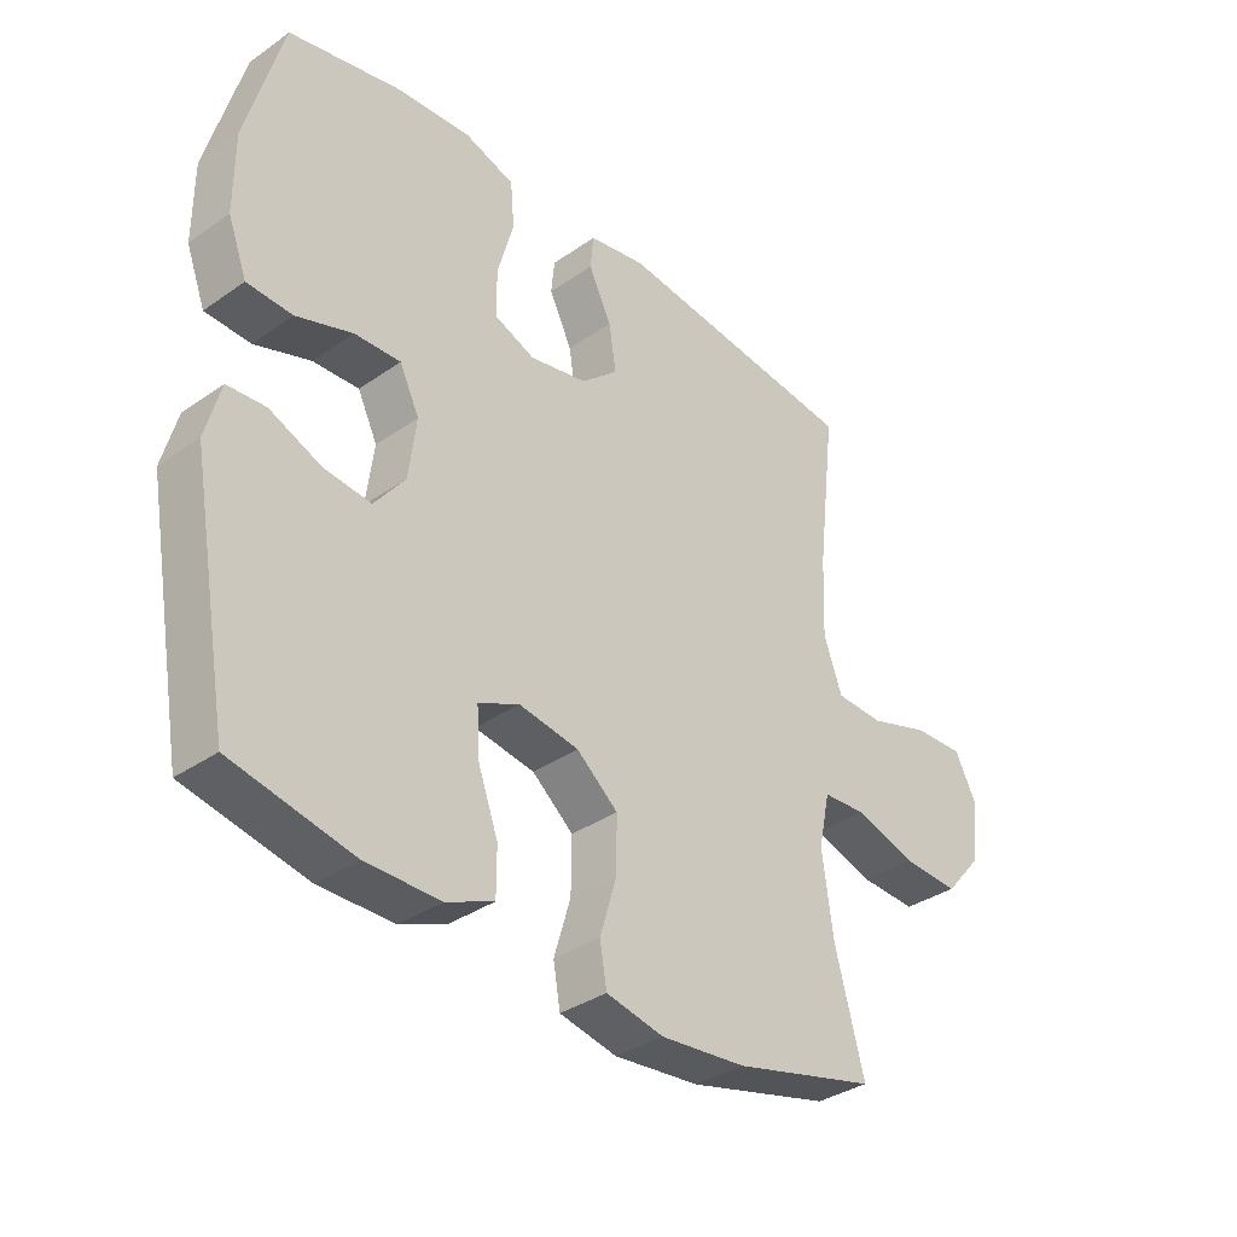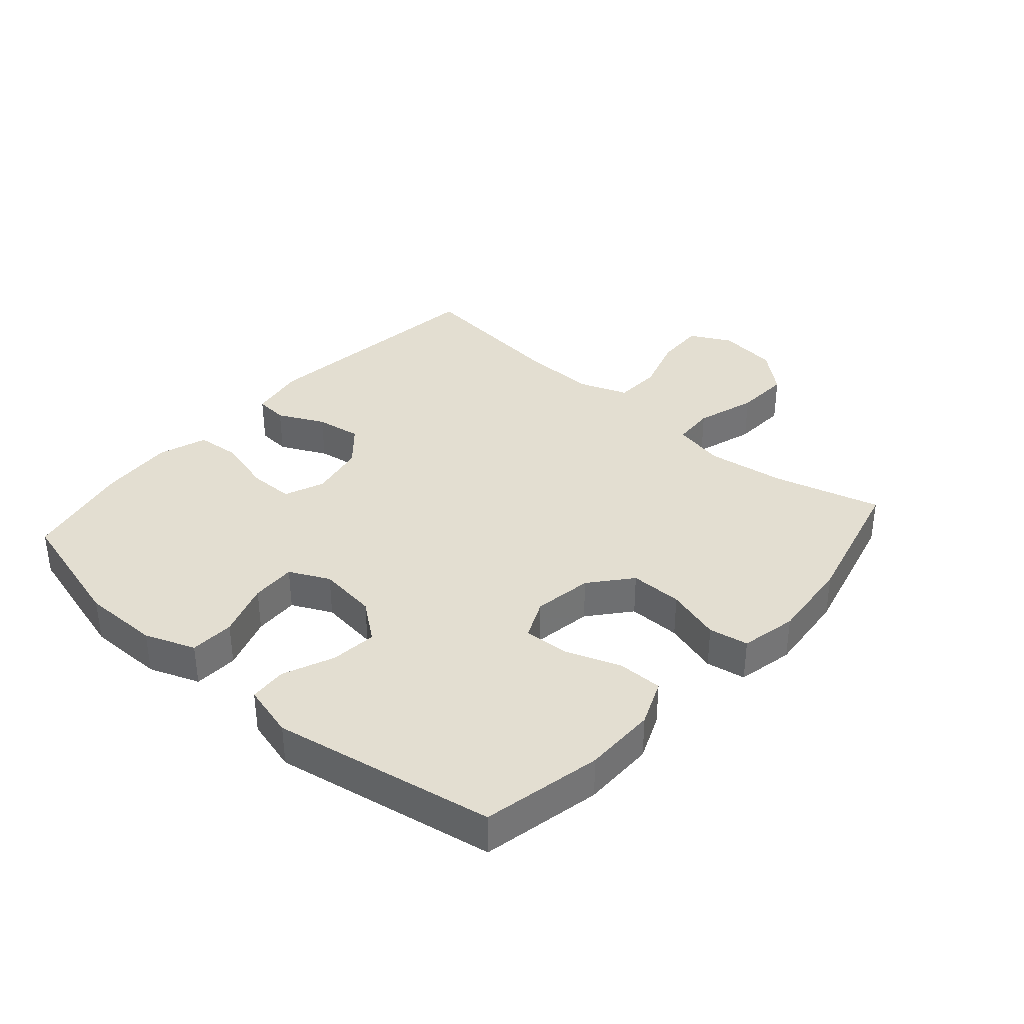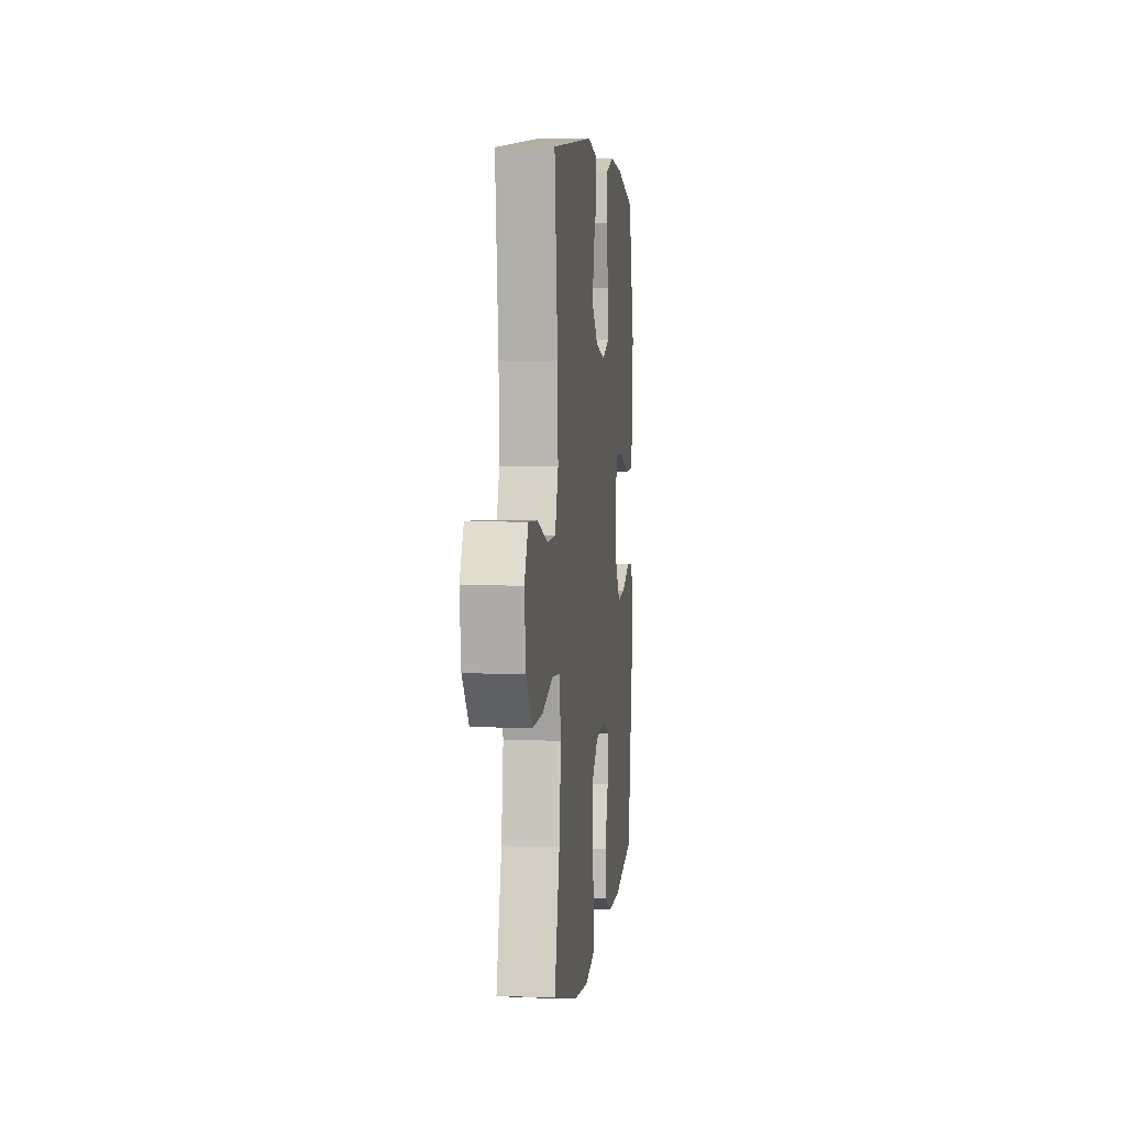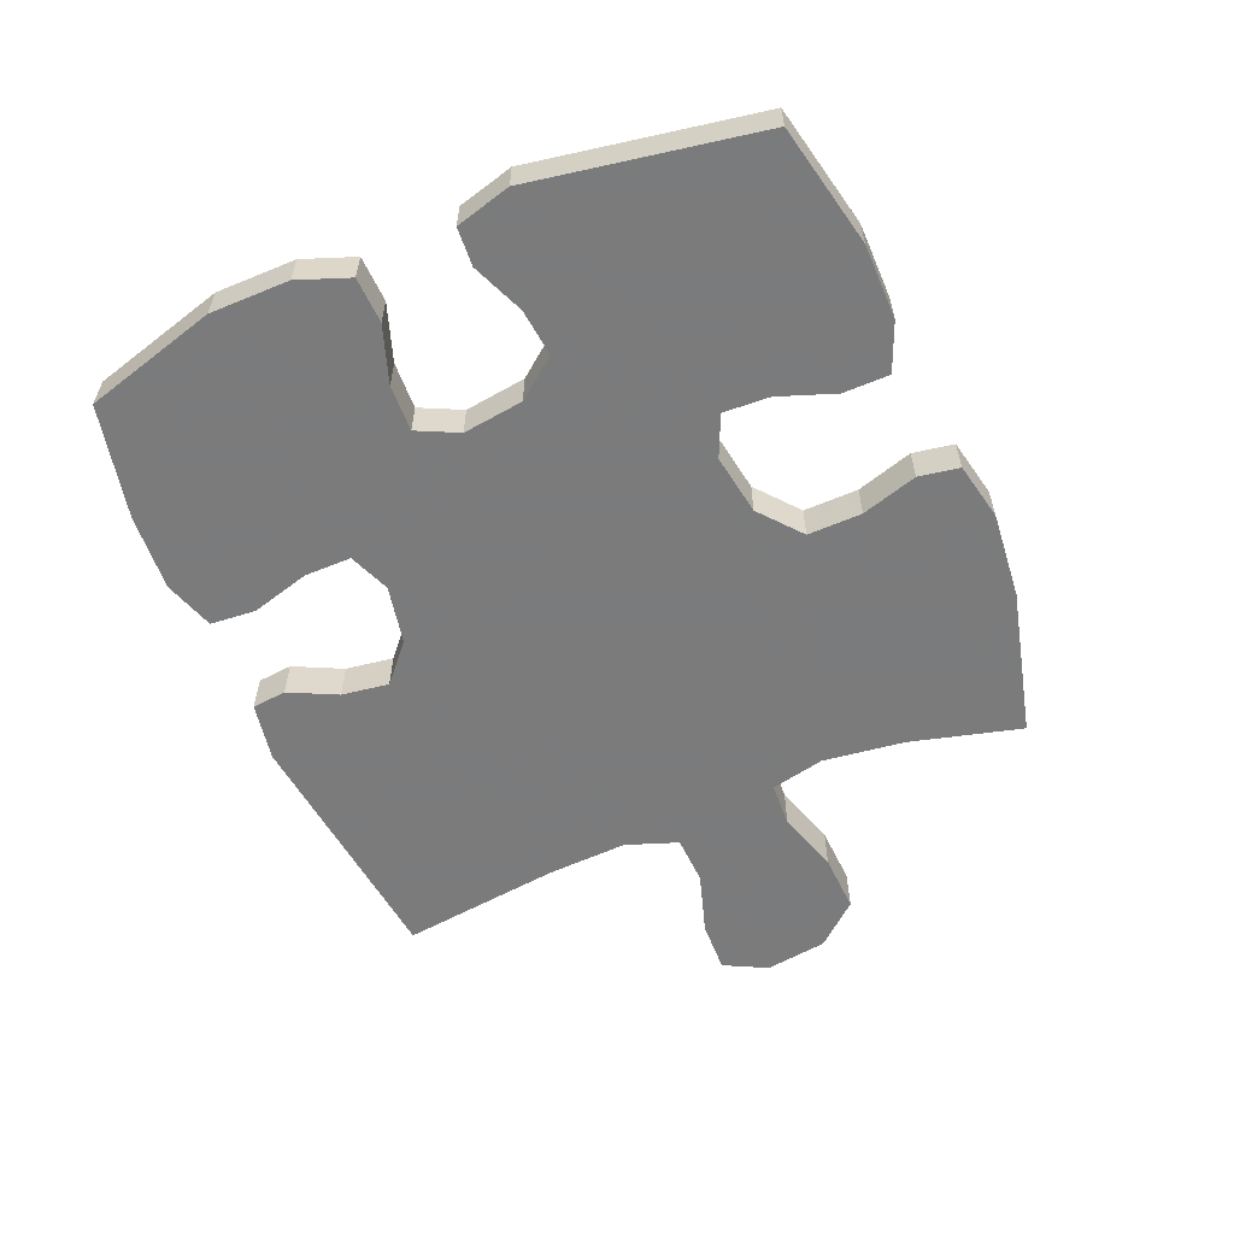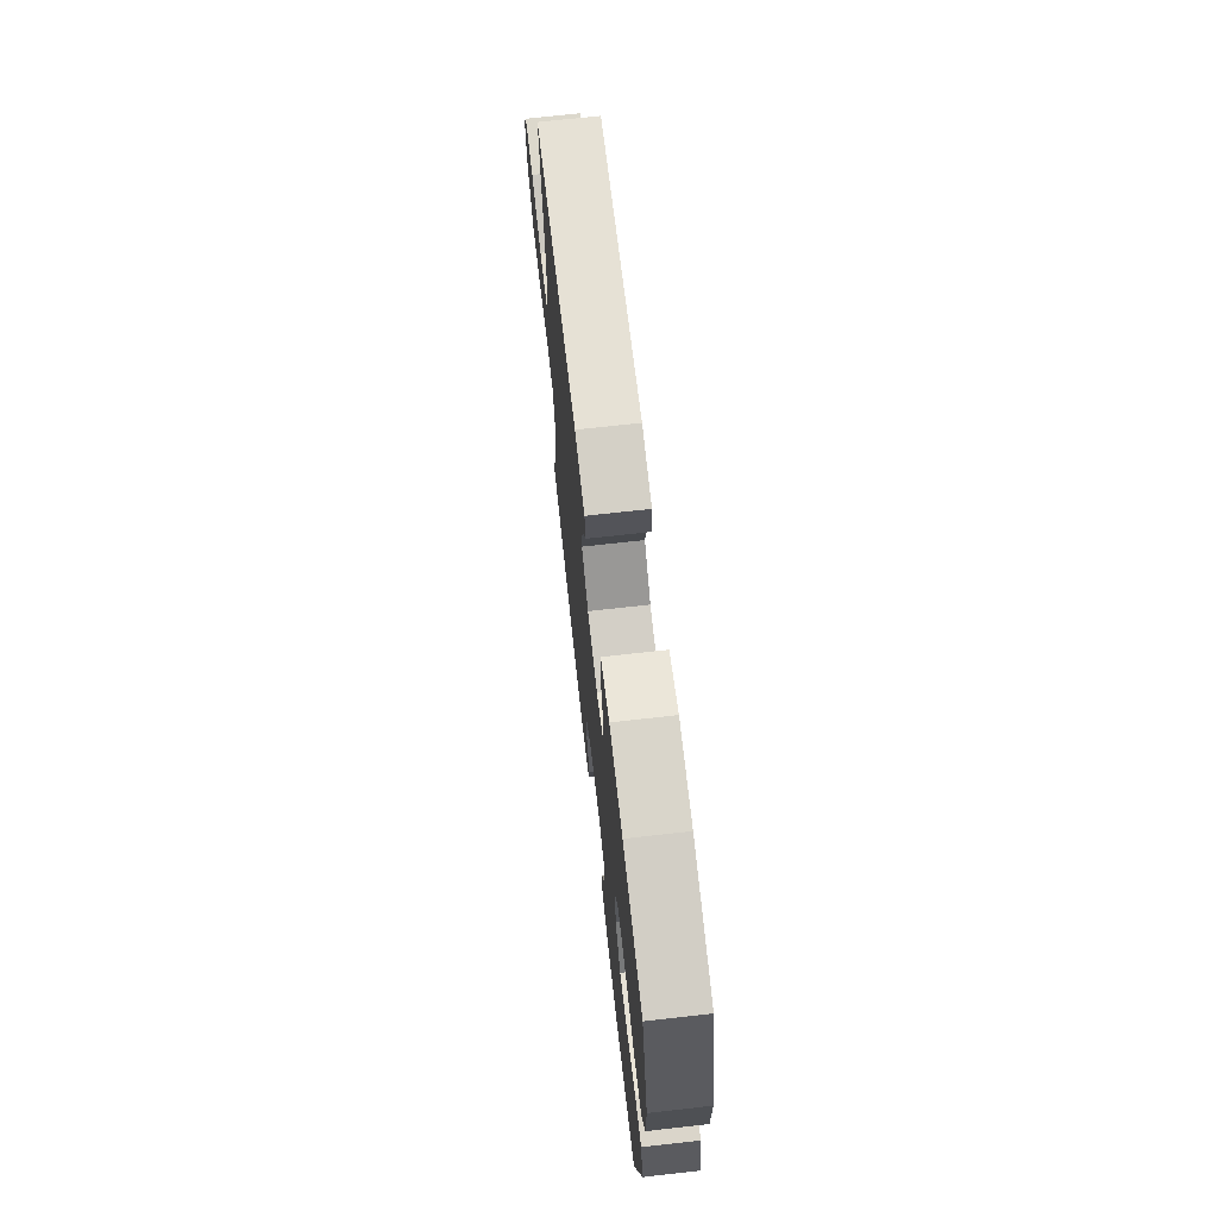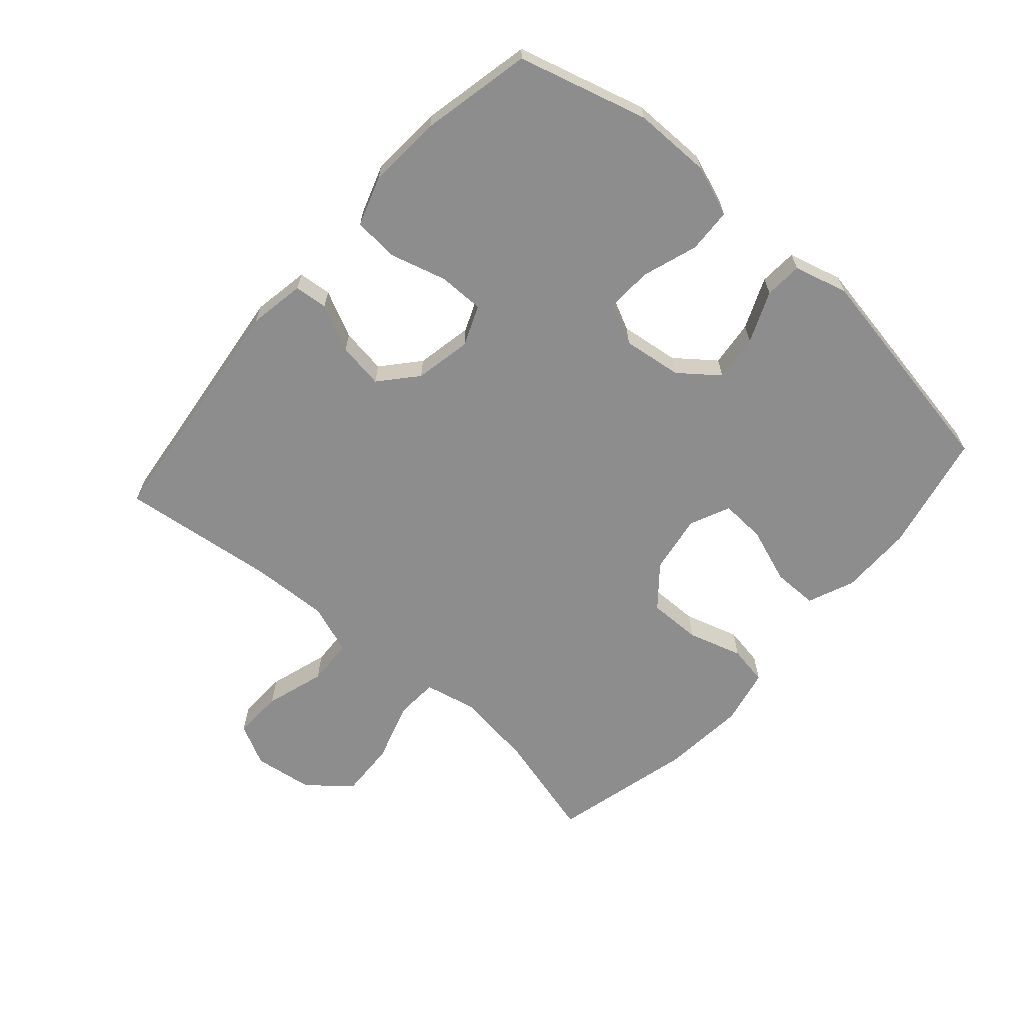
<metadata>
{"format":"obj","ext":"obj","renderer":"f3d","projection":"perspective","resolution":1024,"background":"white","views":[{"elev":-35.1,"azim":132.8,"up":"+Z"},{"elev":36.0,"azim":131.3,"up":"+Y"},{"elev":4.2,"azim":-83.5,"up":"+Z"},{"elev":-58.4,"azim":113.0,"up":"+Y"},{"elev":70.6,"azim":83.6,"up":"+Z"},{"elev":-64.7,"azim":48.8,"up":"+Y"}]}
</metadata>
<code>
v 0.5 0.07 0.5
v 0.557 0.07 0.294
v 0.557 0.07 0.171
v 0.527 0.07 0.091
v 0.456 0.07 0.088
v 0.368 0.07 0.118
v 0.296 0.07 0.121
v 0.265 0.07 0.057
v 0.277 0.07 -0.037
v 0.325 0.07 -0.099
v 0.399 0.07 -0.091
v 0.48 0.07 -0.057
v 0.54 0.07 -0.061
v 0.563 0.07 -0.147
v 0.5 0.07 -0.5
v 0.31 0.07 -0.54
v 0.194 0.07 -0.54
v 0.12 0.07 -0.509
v 0.12 0.07 -0.437
v 0.152 0.07 -0.349
v 0.156 0.07 -0.277
v 0.092 0.07 -0.248
v -0.002 0.07 -0.263
v -0.067 0.07 -0.317
v -0.066 0.07 -0.401
v -0.04 0.07 -0.488
v -0.051 0.07 -0.551
v -0.141 0.07 -0.57
v -0.275 0.07 -0.557
v -0.5 0.07 -0.5
v -0.454 0.07 -0.328
v -0.437 0.07 -0.202
v -0.455 0.07 -0.119
v -0.523 0.07 -0.115
v -0.619 0.07 -0.145
v -0.708 0.07 -0.149
v -0.765 0.07 -0.083
v -0.778 0.07 0.013
v -0.744 0.07 0.079
v -0.665 0.07 0.076
v -0.57 0.07 0.046
v -0.495 0.07 0.049
v -0.466 0.07 0.129
v -0.471 0.07 0.253
v -0.5 0.07 0.5
v -0.112 0.07 0.545
v -0.022 0.07 0.529
v -0.017 0.07 0.476
v -0.053 0.07 0.402
v -0.064 0.07 0.329
v -0.006 0.07 0.278
v 0.084 0.07 0.26
v 0.148 0.07 0.286
v 0.148 0.07 0.359
v 0.123 0.07 0.449
v 0.129 0.07 0.52
v 0.207 0.07 0.546
v 0.325 0.07 0.538
v 0.5 0 0.5
v 0.557 0 0.294
v 0.557 0 0.171
v 0.527 0 0.091
v 0.456 0 0.088
v 0.368 0 0.118
v 0.296 0 0.121
v 0.265 0 0.057
v 0.277 0 -0.037
v 0.325 0 -0.099
v 0.399 0 -0.091
v 0.48 0 -0.057
v 0.54 0 -0.061
v 0.563 0 -0.147
v 0.5 0 -0.5
v 0.31 0 -0.54
v 0.194 0 -0.54
v 0.12 0 -0.509
v 0.12 0 -0.437
v 0.152 0 -0.349
v 0.156 0 -0.277
v 0.092 0 -0.248
v -0.002 0 -0.263
v -0.067 0 -0.317
v -0.066 0 -0.401
v -0.04 0 -0.488
v -0.051 0 -0.551
v -0.141 0 -0.57
v -0.275 0 -0.557
v -0.5 0 -0.5
v -0.454 0 -0.328
v -0.437 0 -0.202
v -0.455 0 -0.119
v -0.523 0 -0.115
v -0.619 0 -0.145
v -0.708 0 -0.149
v -0.765 0 -0.083
v -0.778 0 0.013
v -0.744 0 0.079
v -0.665 0 0.076
v -0.57 0 0.046
v -0.495 0 0.049
v -0.466 0 0.129
v -0.471 0 0.253
v -0.5 0 0.5
v -0.112 0 0.545
v -0.022 0 0.529
v -0.017 0 0.476
v -0.053 0 0.402
v -0.064 0 0.329
v -0.006 0 0.278
v 0.084 0 0.26
v 0.148 0 0.286
v 0.148 0 0.359
v 0.123 0 0.449
v 0.129 0 0.52
v 0.207 0 0.546
v 0.325 0 0.538
f 54 55 56 57
f 53 54 57 58
f 46 47 48 49
f 44 45 46 49
f 43 44 49 50
f 42 43 50 51
f 38 39 40 41
f 38 41 42
f 37 38 42
f 34 35 36 37
f 33 34 37 42
f 28 29 30 31
f 28 31 32
f 25 26 27 28
f 24 25 28 32
f 23 24 32 33
f 17 18 19 20
f 17 20 21
f 16 17 21
f 15 16 21
f 14 15 21
f 11 12 13 14
f 10 11 14 21
f 9 10 21 22
f 3 4 5 6
f 3 6 7
f 2 3 7
f 53 58 1 2
f 52 53 2 7
f 51 52 7 8
f 23 33 42 51
f 22 23 51
f 8 9 22 51
f 115 114 113 112
f 116 115 112 111
f 107 106 105 104
f 107 104 103 102
f 108 107 102 101
f 109 108 101 100
f 99 98 97 96
f 100 99 96
f 100 96 95
f 95 94 93 92
f 100 95 92 91
f 89 88 87 86
f 90 89 86
f 86 85 84 83
f 90 86 83 82
f 91 90 82 81
f 78 77 76 75
f 79 78 75
f 79 75 74
f 79 74 73
f 79 73 72
f 72 71 70 69
f 79 72 69 68
f 80 79 68 67
f 64 63 62 61
f 65 64 61
f 65 61 60
f 60 59 116 111
f 65 60 111 110
f 66 65 110 109
f 109 100 91 81
f 109 81 80
f 109 80 67 66
f 1 59 60 2
f 2 60 61 3
f 3 61 62 4
f 4 62 63 5
f 5 63 64 6
f 6 64 65 7
f 7 65 66 8
f 8 66 67 9
f 9 67 68 10
f 10 68 69 11
f 11 69 70 12
f 12 70 71 13
f 13 71 72 14
f 14 72 73 15
f 15 73 74 16
f 16 74 75 17
f 17 75 76 18
f 18 76 77 19
f 19 77 78 20
f 20 78 79 21
f 21 79 80 22
f 22 80 81 23
f 23 81 82 24
f 24 82 83 25
f 25 83 84 26
f 26 84 85 27
f 27 85 86 28
f 28 86 87 29
f 29 87 88 30
f 30 88 89 31
f 31 89 90 32
f 32 90 91 33
f 33 91 92 34
f 34 92 93 35
f 35 93 94 36
f 36 94 95 37
f 37 95 96 38
f 38 96 97 39
f 39 97 98 40
f 40 98 99 41
f 41 99 100 42
f 42 100 101 43
f 43 101 102 44
f 44 102 103 45
f 45 103 104 46
f 46 104 105 47
f 47 105 106 48
f 48 106 107 49
f 49 107 108 50
f 50 108 109 51
f 51 109 110 52
f 52 110 111 53
f 53 111 112 54
f 54 112 113 55
f 55 113 114 56
f 56 114 115 57
f 57 115 116 58
f 58 116 59 1

</code>
